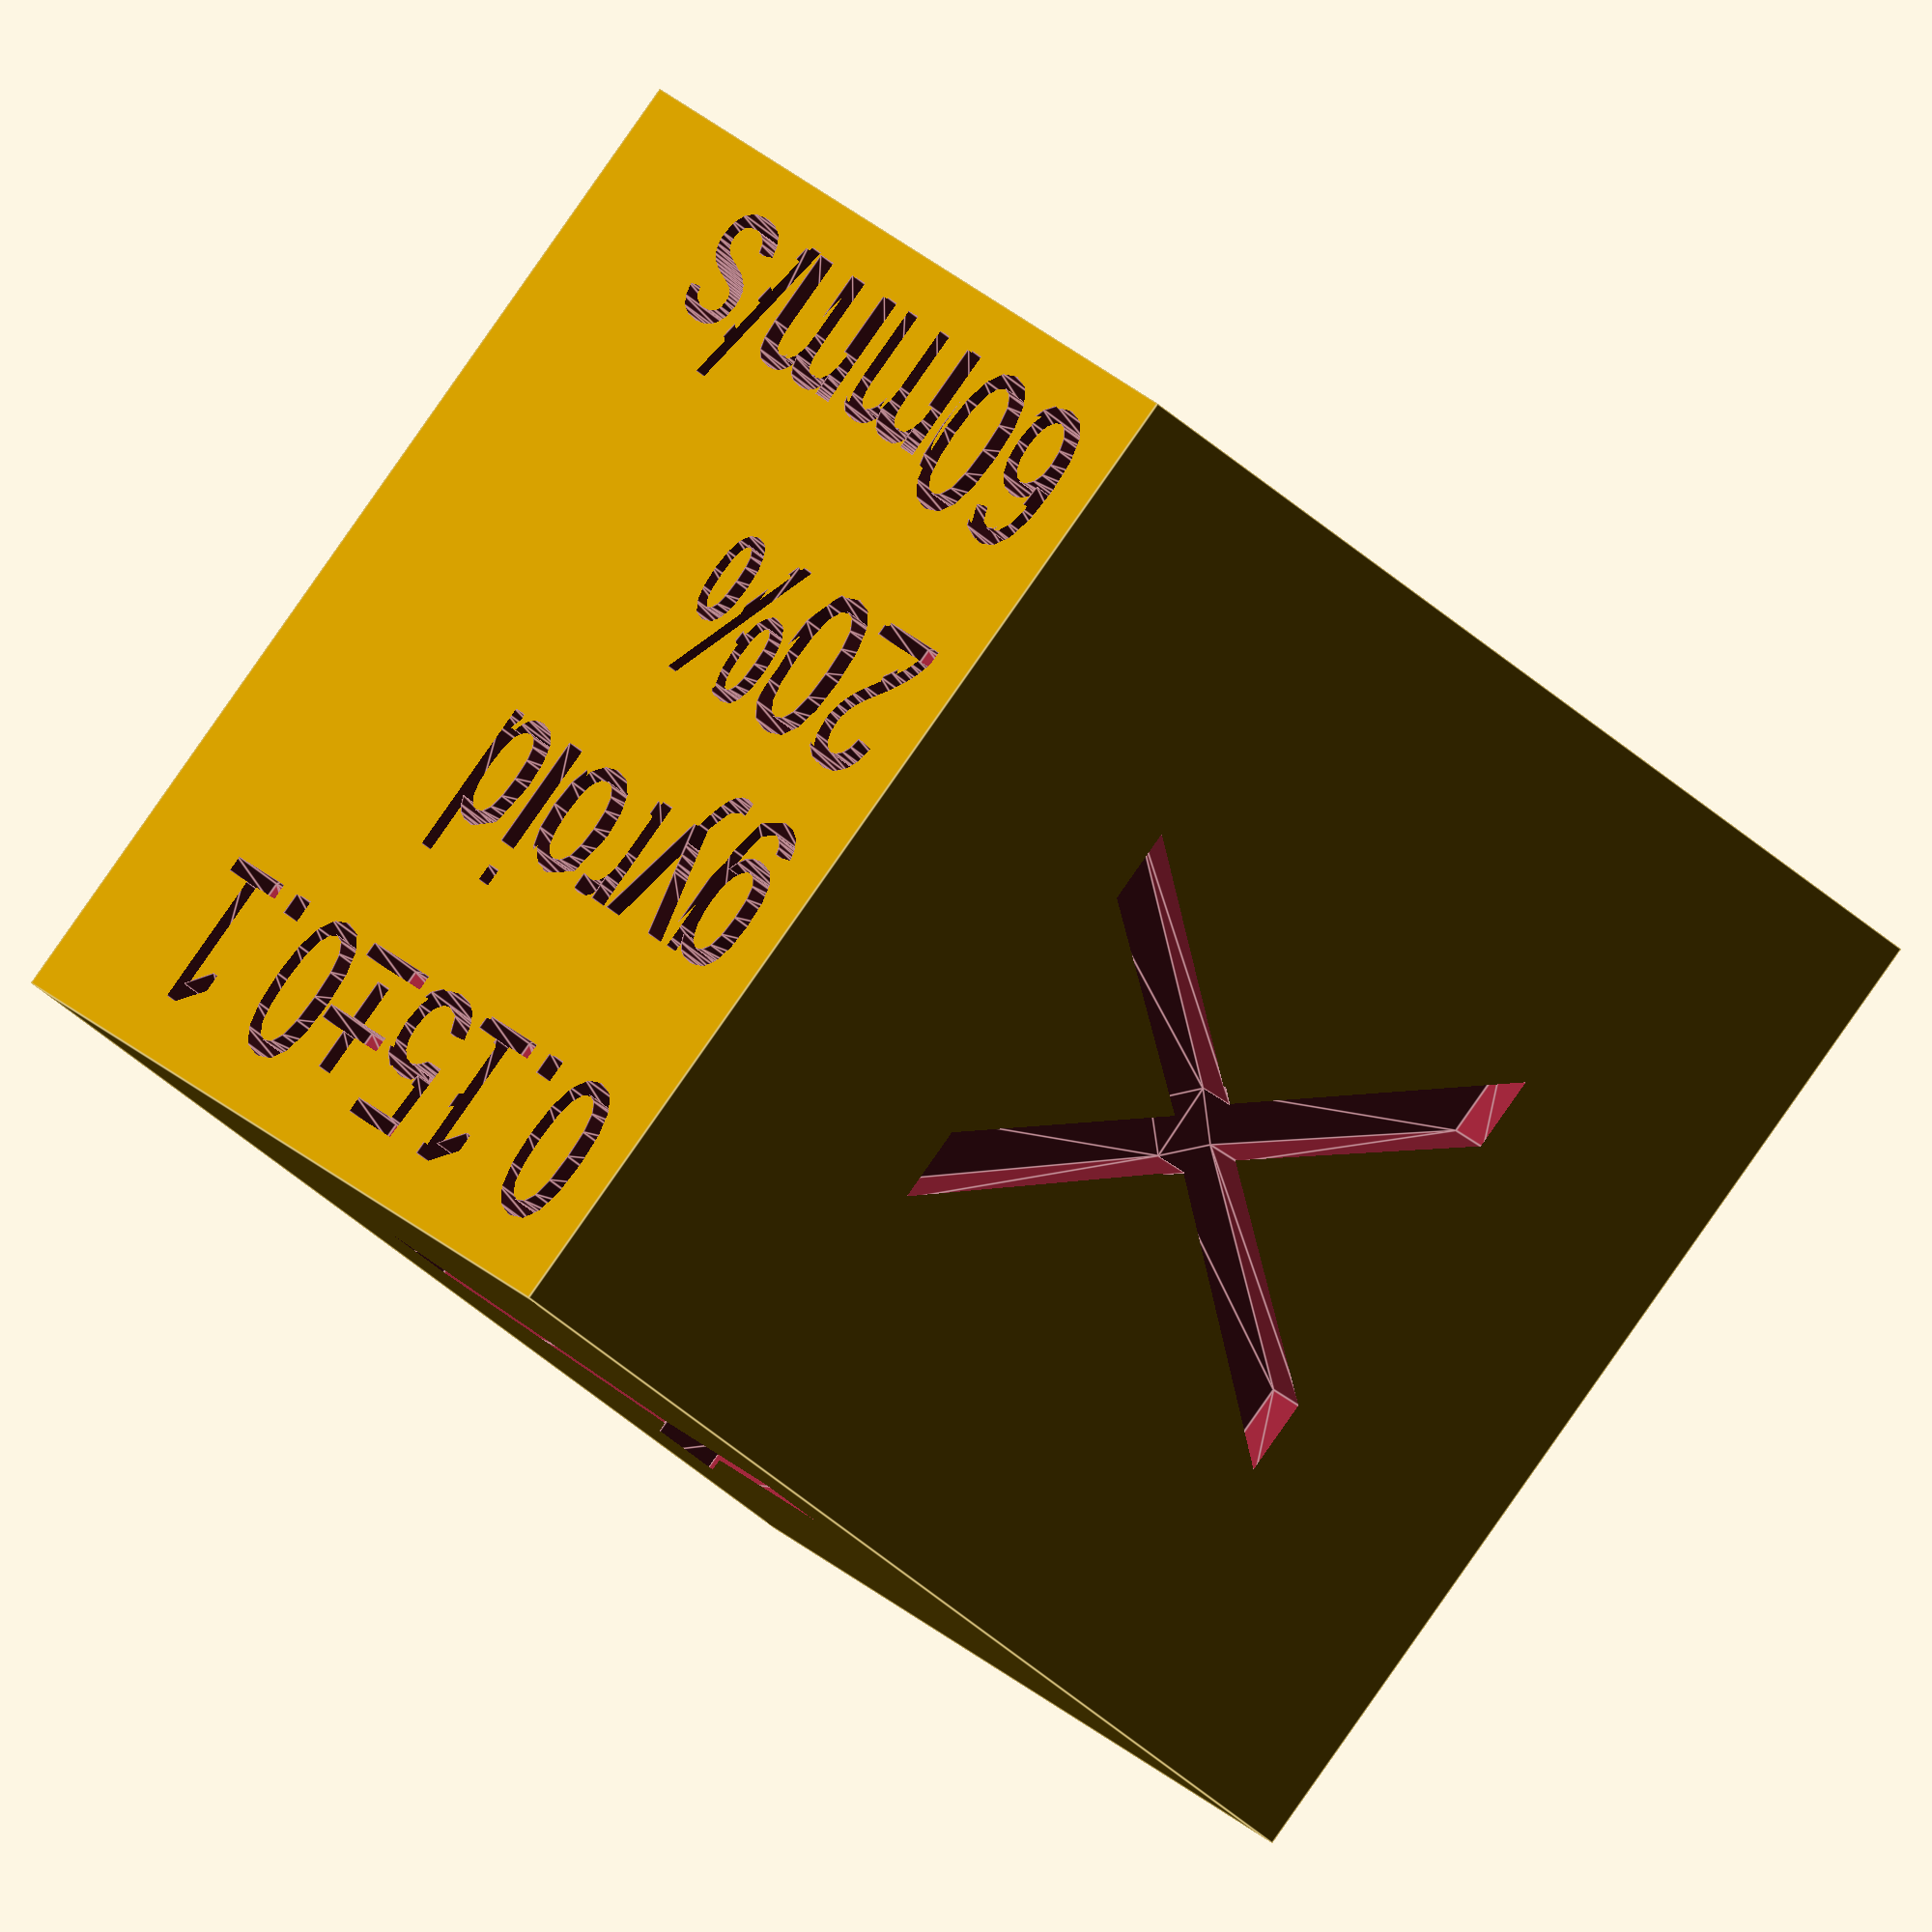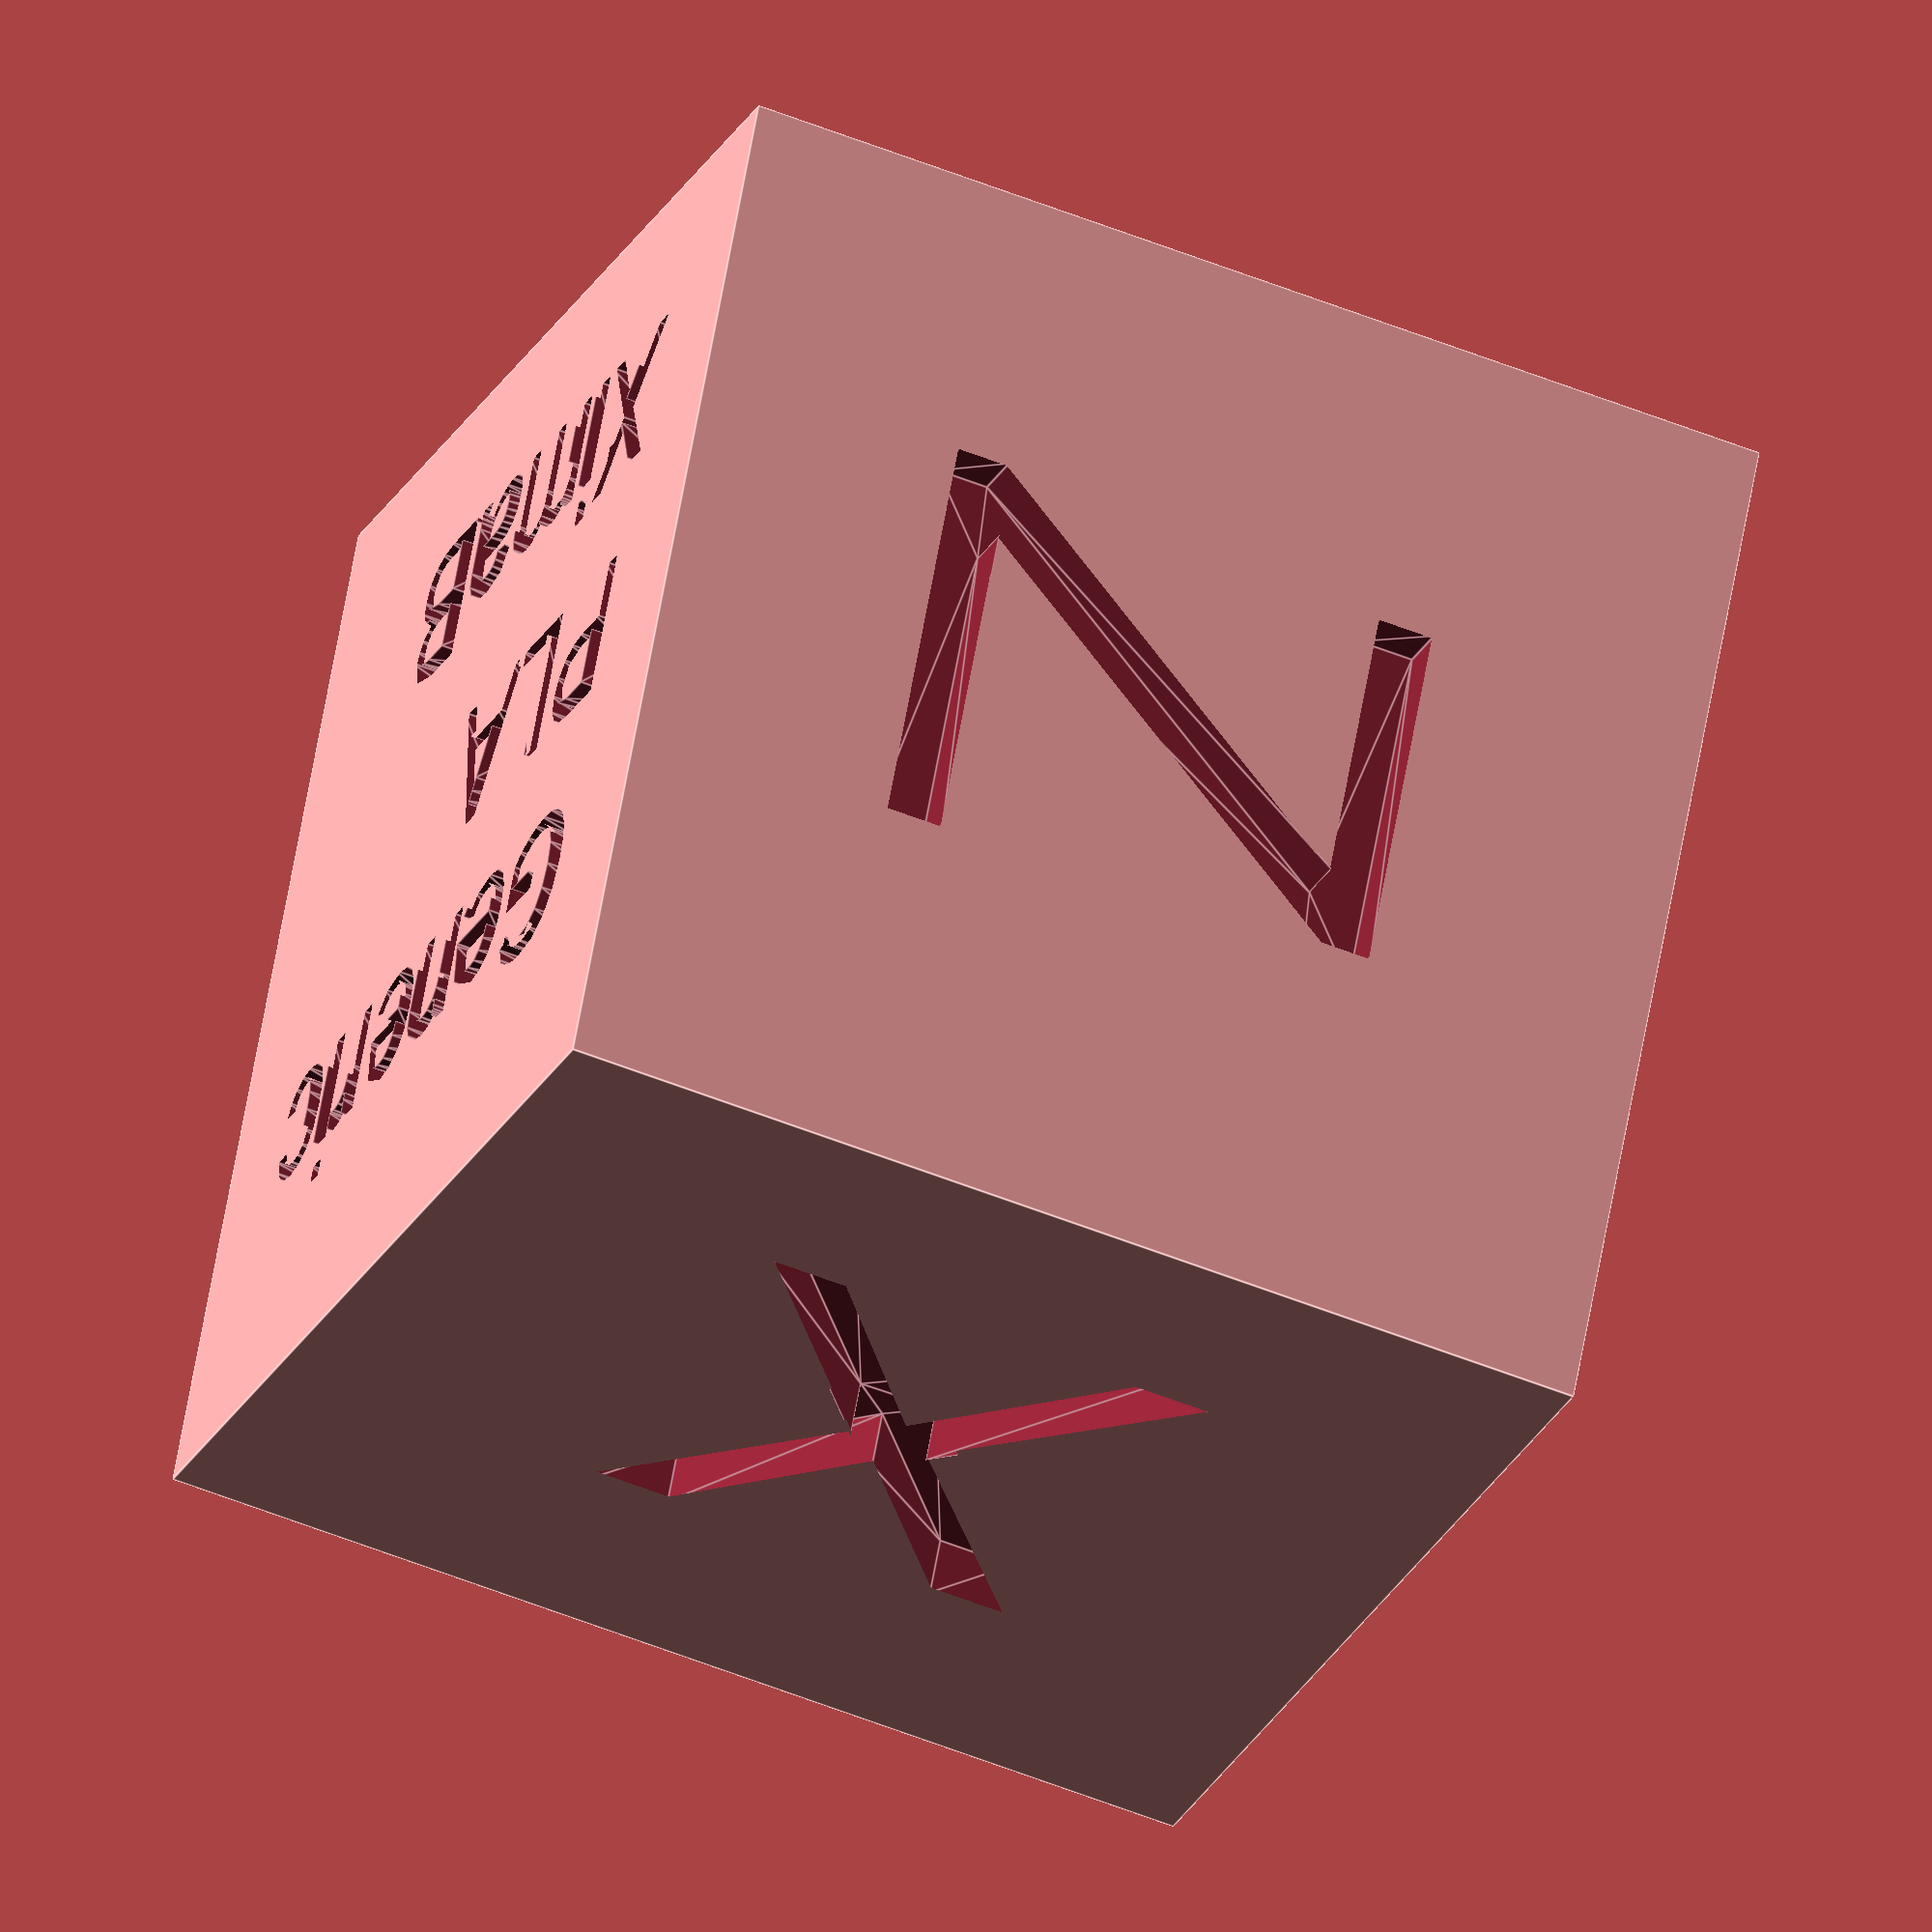
<openscad>

part = "first"; // [first:Calibration Cube,second:Text inlay]

// Include dual material settings
use_dual = 1; // [0:No, 1:Yes]

material = "PLA";

manufacturer = "Generic";

color = "XimaB";

// in mm/s
speed = 60;

// height
layer = 0.15;

// Adaptive layers max variation
layer_adj = 0.1;

// type
infill = "gyroid";

// Infill percentage
infill_pct = 20;

// Print time
time = "15m";

// Print tempurature
print_temp = 200;

// Initial printing pemperature
initial_temp = 190;

// Final printing tempurature
final_temp = 185;

// Standby tempurature
standby = 175;

// Bed tempurature
bed_temp = 60;

module stats() {
    translate([5,1,15]) rotate([90,0,0]) rotate([0,0,-90]) linear_extrude(1.1) text("X");
    translate([1,15,5]) rotate([90,0,-90]) linear_extrude(1.1) text("Z");
    translate([5,5,19.4]) linear_extrude(1.1) text("Y");

    layer_suff = layer_adj ? str("±", layer_adj) : "";
    translate([19,1,16]) rotate([90,0,90]) linear_extrude(1.1) text(str(layer,layer_suff), 3);
    translate([19,1,11]) rotate([90,0,90]) linear_extrude(1.1) text(infill, 3);
    translate([19,1,6]) rotate([90,0,90]) linear_extrude(1.1) text(str(infill_pct,"%"), 3);
    translate([19,1,1]) rotate([90,0,90]) linear_extrude(1.1) text(str(speed,"mm/s"), 3);
        
    translate([19,19,16]) rotate([90,0,180]) linear_extrude(1.1) text(str(print_temp, "°"), 3);
    translate([9,19,16]) rotate([90,0,180]) linear_extrude(1.1) text(str(bed_temp, "°"), 3);    
    if (use_dual) {
        translate([19,19,11]) rotate([90,0,180]) linear_extrude(1.1) text(str(initial_temp, "°"), 3);
        translate([19,19,6]) rotate([90,0,180]) linear_extrude(1.1) text(str(final_temp, "°"), 3);
        translate([19,19,1]) rotate([90,0,180]) linear_extrude(1.1) text(str(standby, "°"), 3);
    }

    translate([3,7,1]) rotate([0,180,180]) linear_extrude(1.1) text(manufacturer, 3);
    translate([3,12,1]) rotate([0,180,180]) linear_extrude(1.1) text(material, 3);
    translate([3,17,1]) rotate([0,180,180]) linear_extrude(1.1) text(color, 3);
}

module main() {
    difference() {
        cube(20);
        stats();
    }
}


module dual_color() {
    intersection() {
        cube(20);
        stats();
    }
}


if (part == "second") {
   dual_color();
} else {
   main();
}

</openscad>
<views>
elev=92.2 azim=33.8 roll=144.9 proj=o view=edges
elev=51.9 azim=335.1 roll=246.2 proj=o view=edges
</views>
